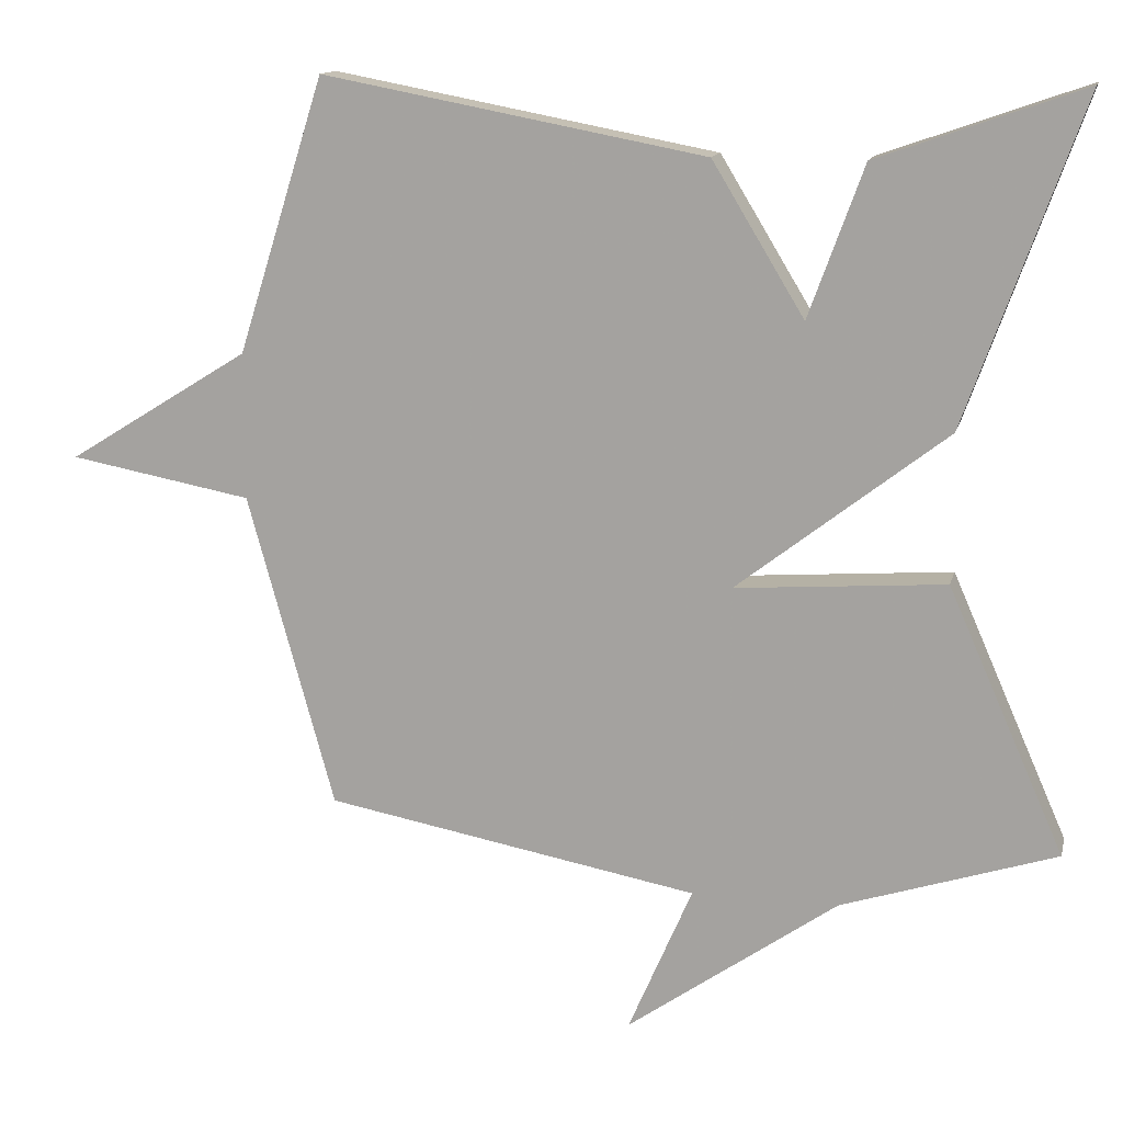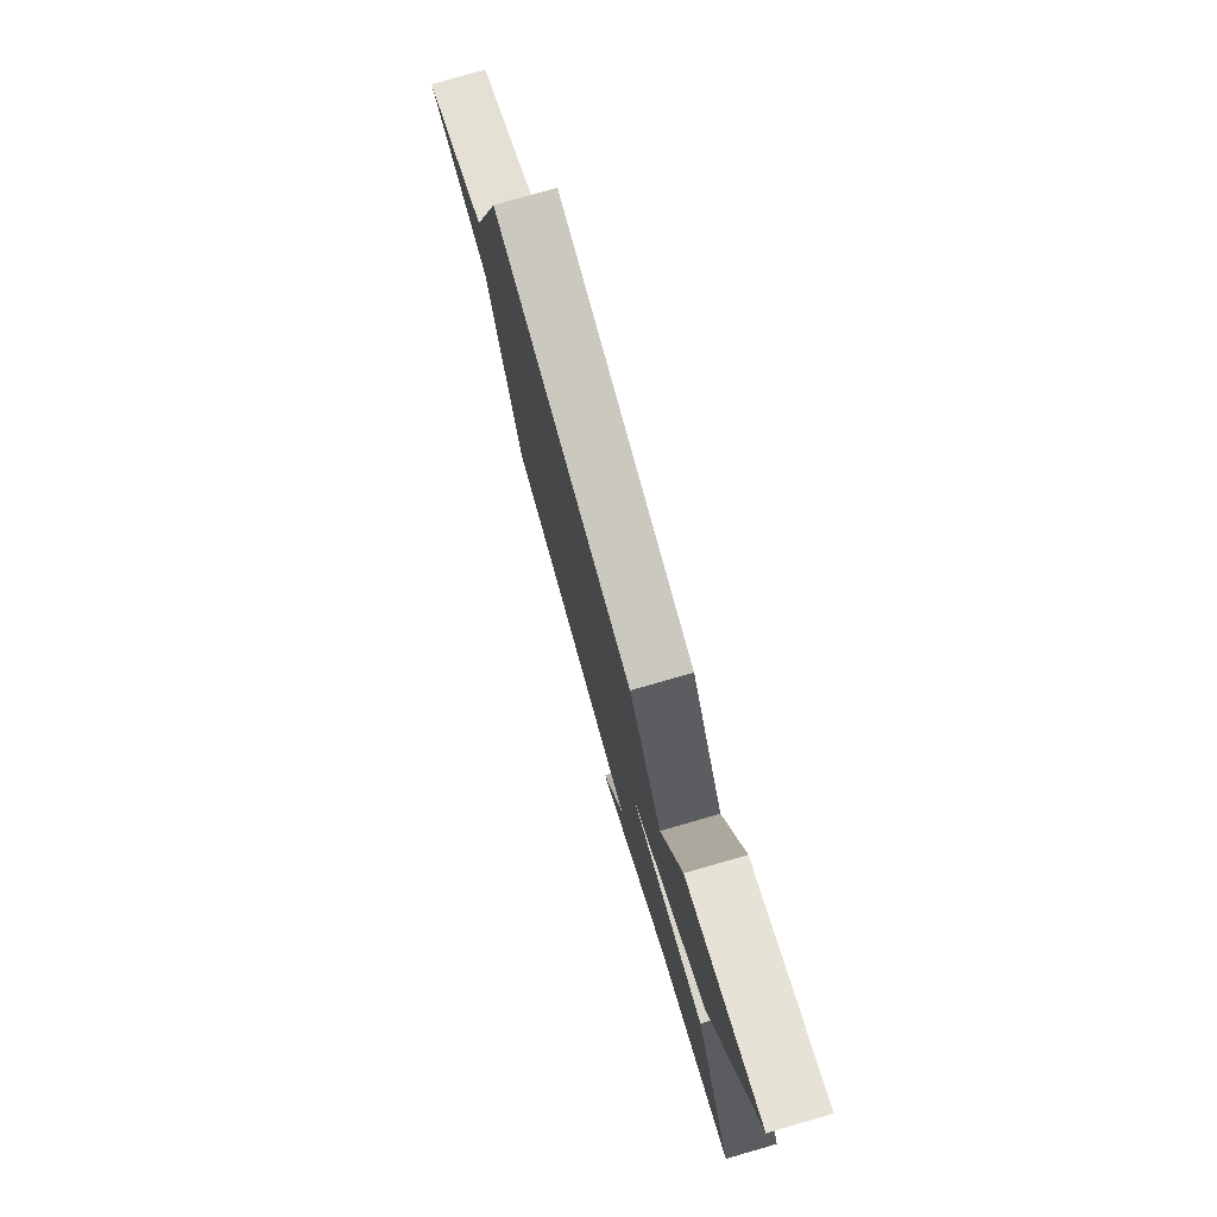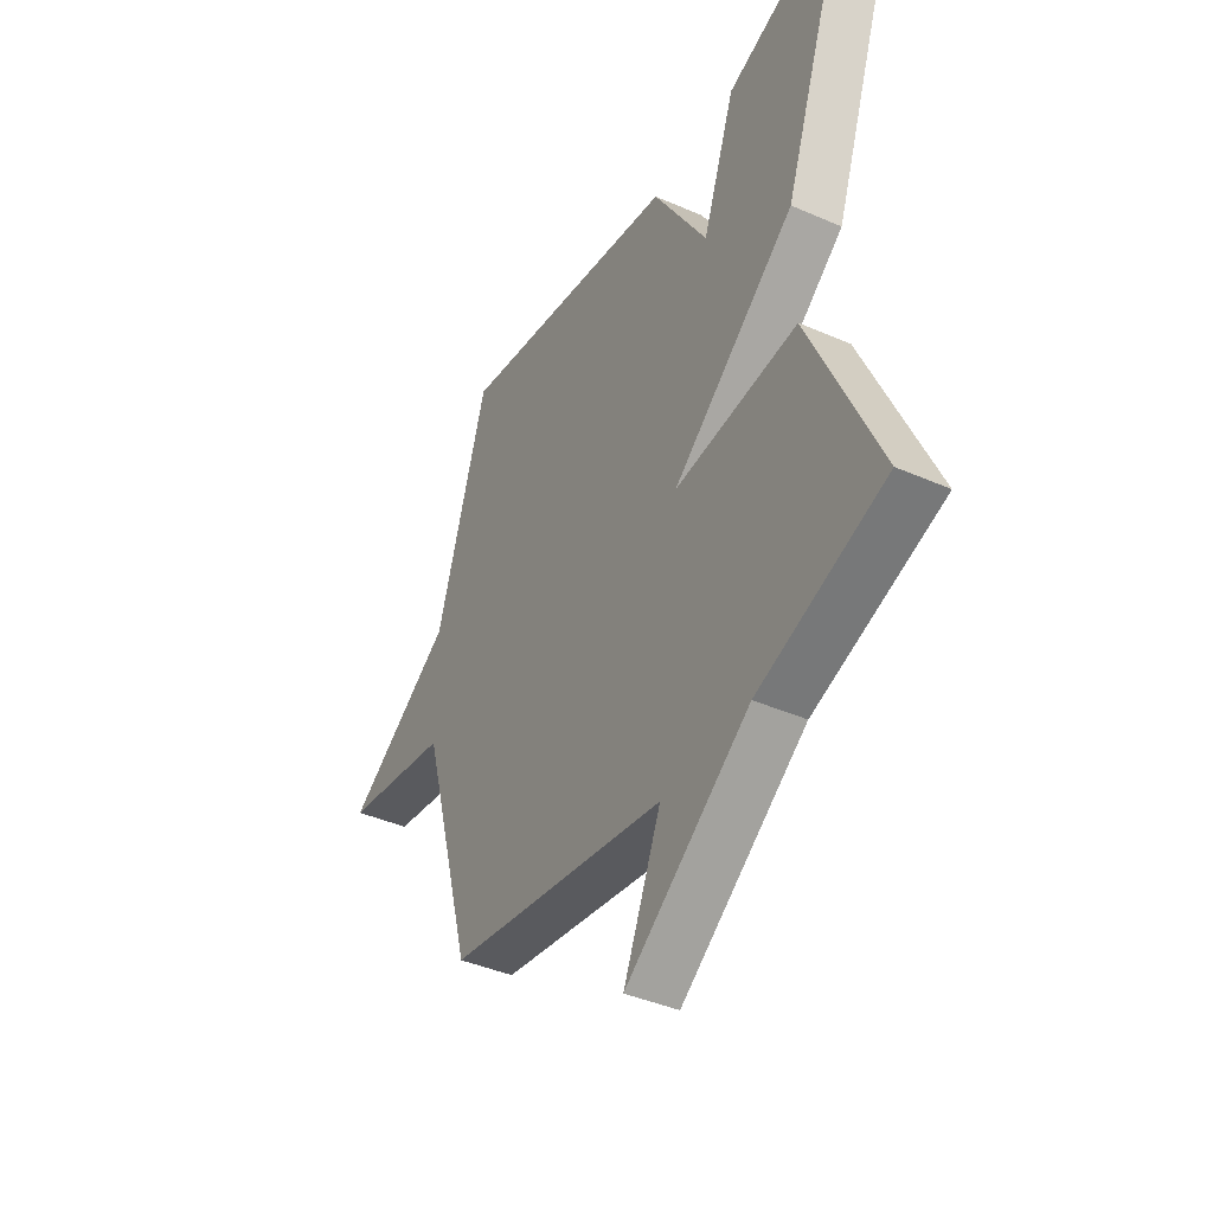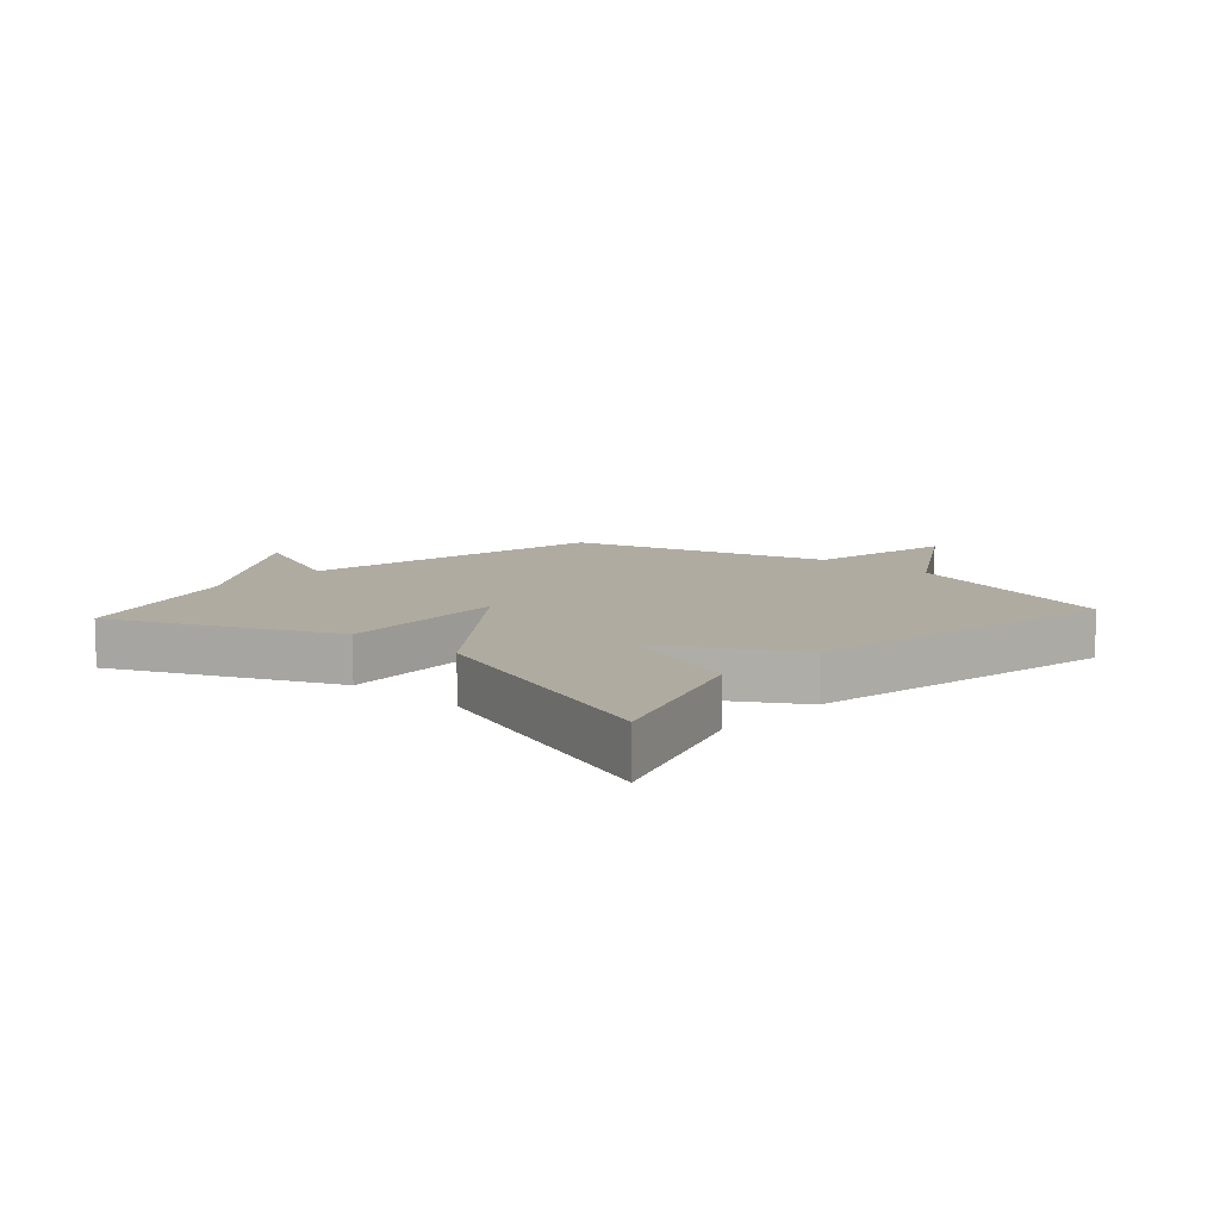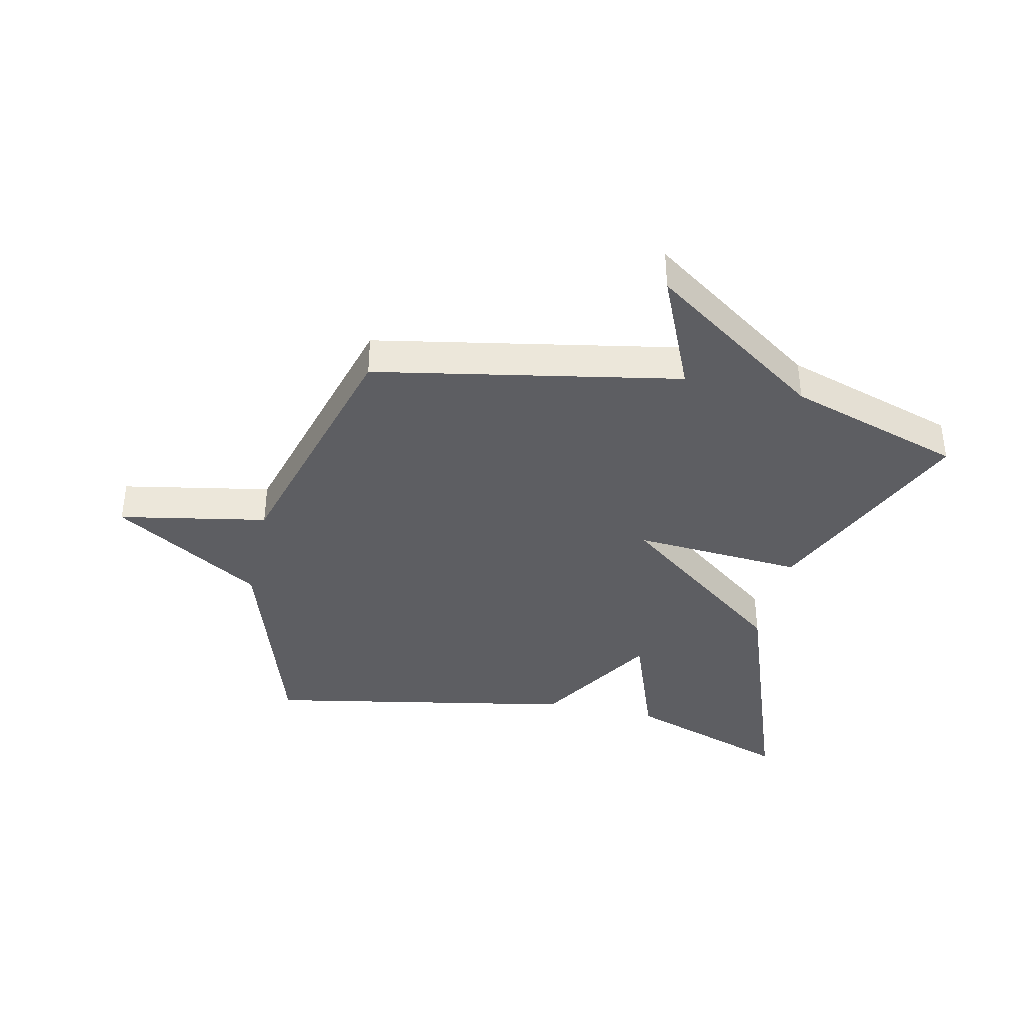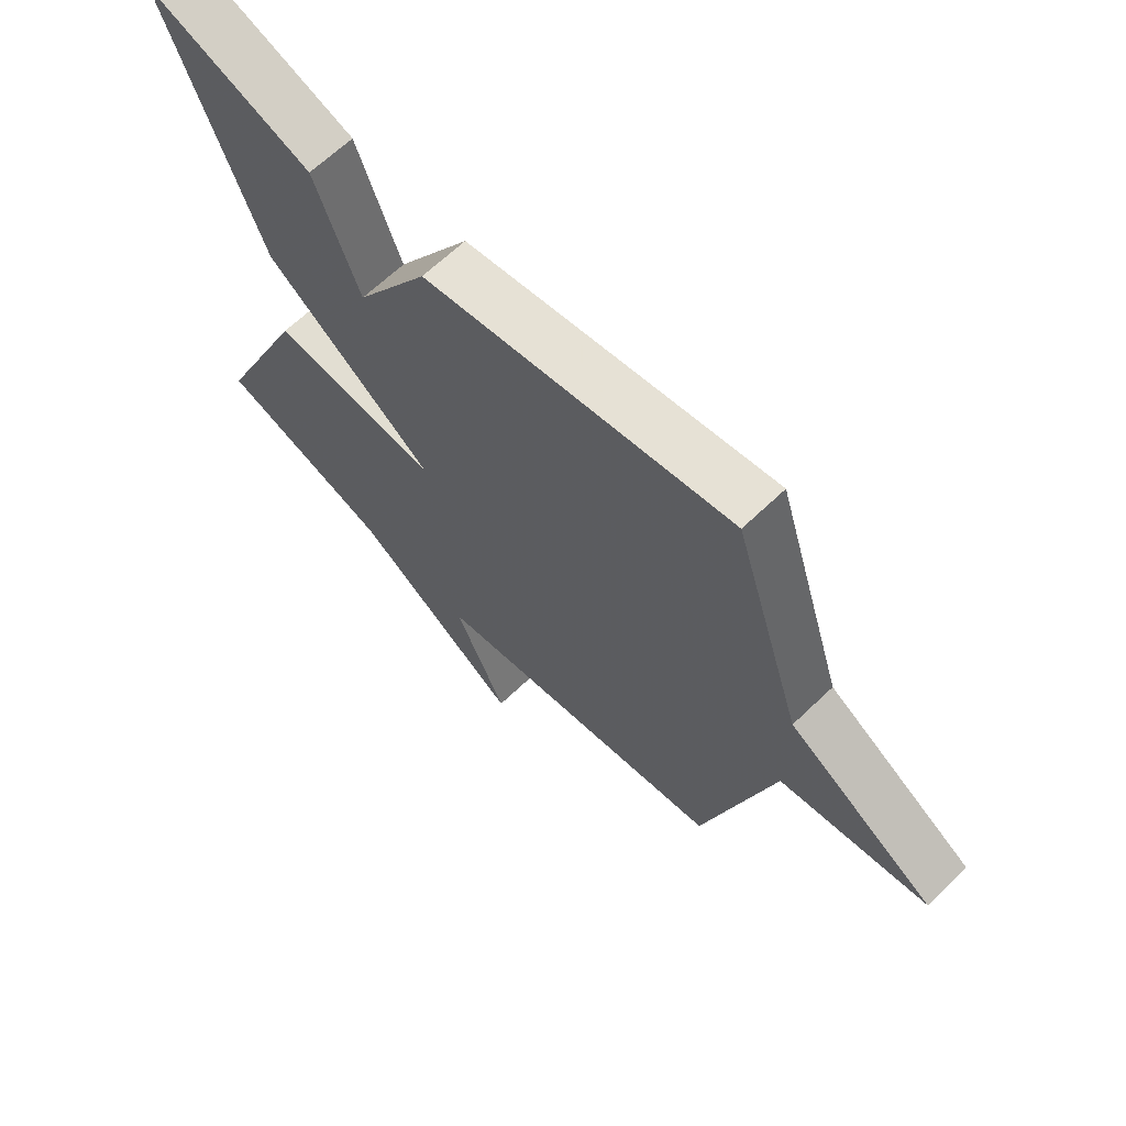
<metadata>
{"format":"obj","ext":"obj","renderer":"f3d","projection":"perspective","resolution":1024,"background":"white","views":[{"elev":13.6,"azim":-166.8,"up":"+Z"},{"elev":77.9,"azim":-106.0,"up":"+Z"},{"elev":-41.1,"azim":-118.1,"up":"+Z"},{"elev":9.8,"azim":-48.0,"up":"+Y"},{"elev":-38.3,"azim":167.6,"up":"+Y"},{"elev":65.6,"azim":46.1,"up":"+Z"}]}
</metadata>
<code>
v -0.5 0.07 0.5
v -0.221 0.07 0.402
v -0.146 0.07 0.196
v -0.021 0.07 0.402
v 0.5 0.07 0.5
v 0.618 0.07 0.126
v 0.866 0.07 -0.028
v 0.618 0.07 -0.074
v 0.5 0.07 -0.5
v -0.008 0.07 -0.594
v 0.079 0.07 -0.795
v -0.208 0.07 -0.594
v -0.5 0.07 -0.5
v -0.342 0.07 -0.141
v -0.057 0.07 -0.162
v -0.342 0.07 0.059
v -0.5 0 0.5
v -0.221 0 0.402
v -0.146 0 0.196
v -0.021 0 0.402
v 0.5 0 0.5
v 0.618 0 0.126
v 0.866 0 -0.028
v 0.618 0 -0.074
v 0.5 0 -0.5
v -0.008 0 -0.594
v 0.079 0 -0.795
v -0.208 0 -0.594
v -0.5 0 -0.5
v -0.342 0 -0.141
v -0.057 0 -0.162
v -0.342 0 0.059
f 1 2 3
f 16 1 3
f 15 16 3
f 12 13 14 15
f 10 11 12
f 10 12 15
f 9 10 15
f 8 9 15
f 15 3 4
f 8 15 4
f 7 8 4
f 6 7 4
f 4 5 6
f 19 18 17
f 19 17 32
f 19 32 31
f 31 30 29 28
f 28 27 26
f 31 28 26
f 31 26 25
f 31 25 24
f 20 19 31
f 20 31 24
f 20 24 23
f 20 23 22
f 22 21 20
f 1 17 18 2
f 2 18 19 3
f 3 19 20 4
f 4 20 21 5
f 5 21 22 6
f 6 22 23 7
f 7 23 24 8
f 8 24 25 9
f 9 25 26 10
f 10 26 27 11
f 11 27 28 12
f 12 28 29 13
f 13 29 30 14
f 14 30 31 15
f 15 31 32 16
f 16 32 17 1

</code>
